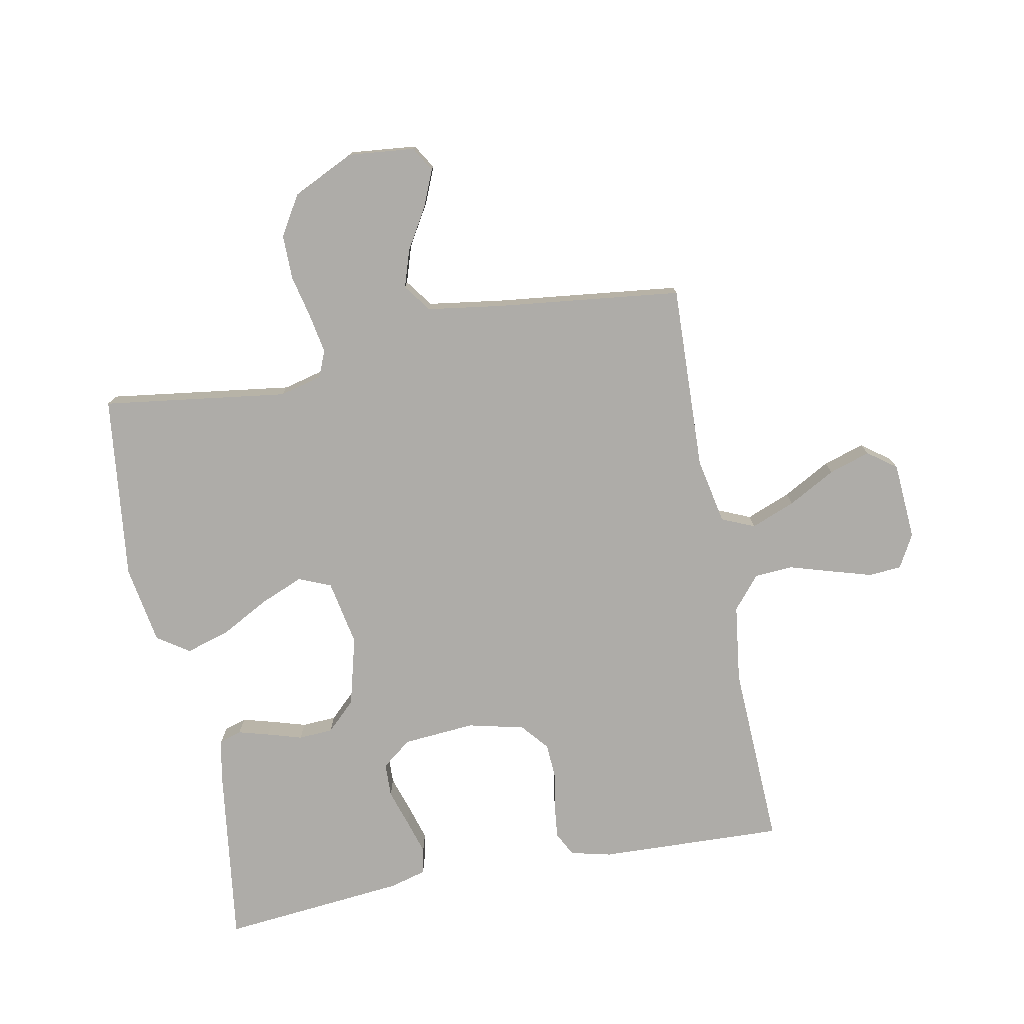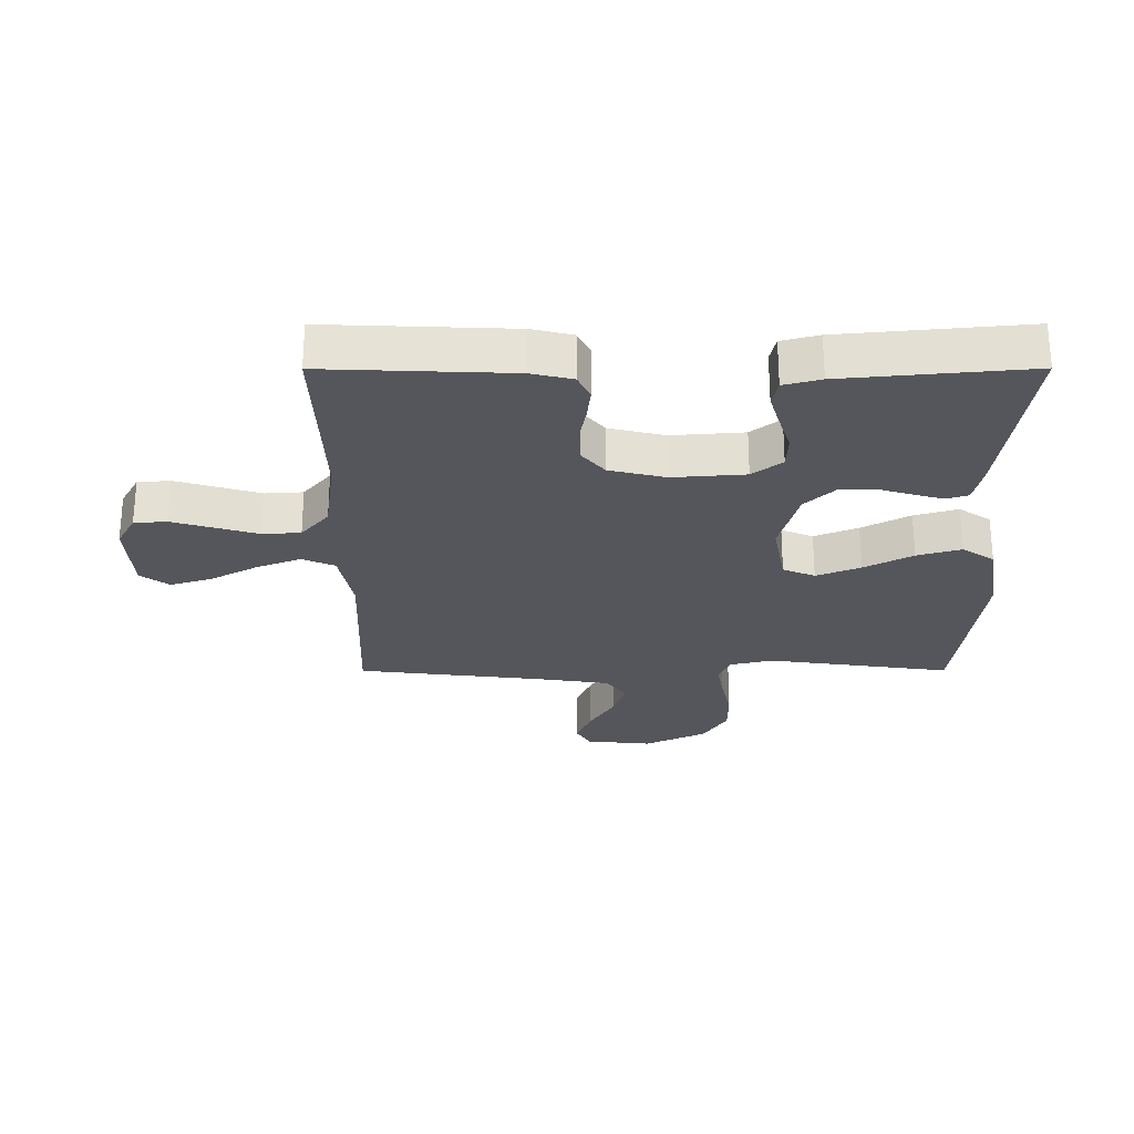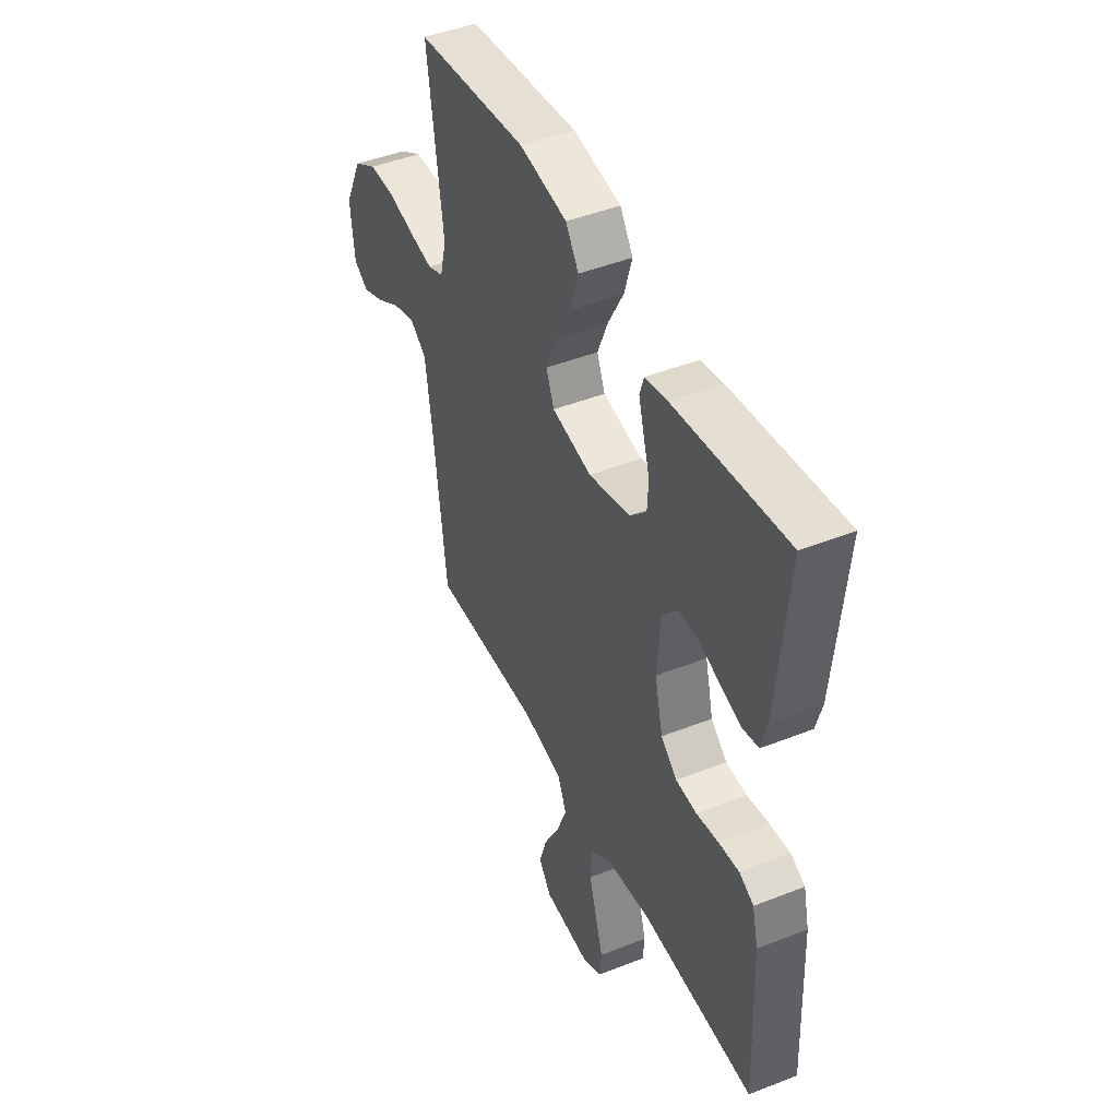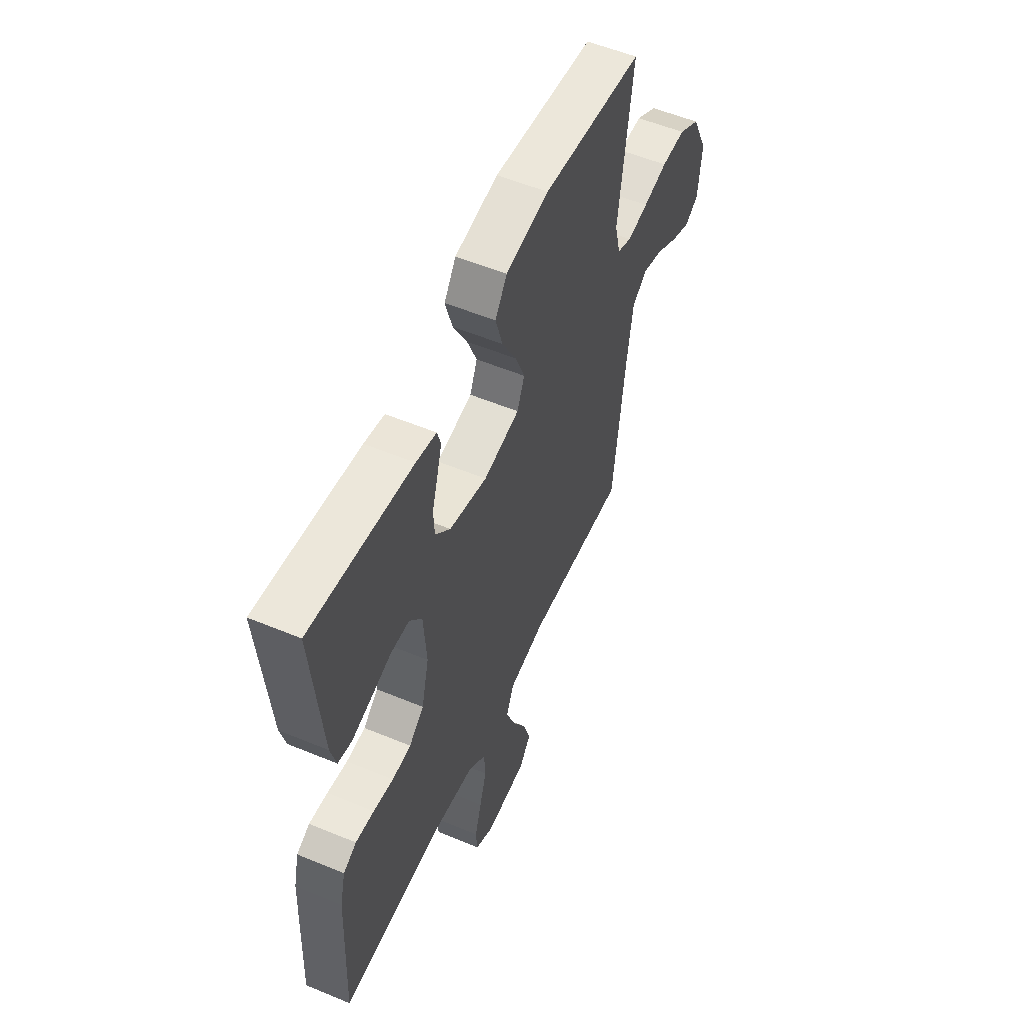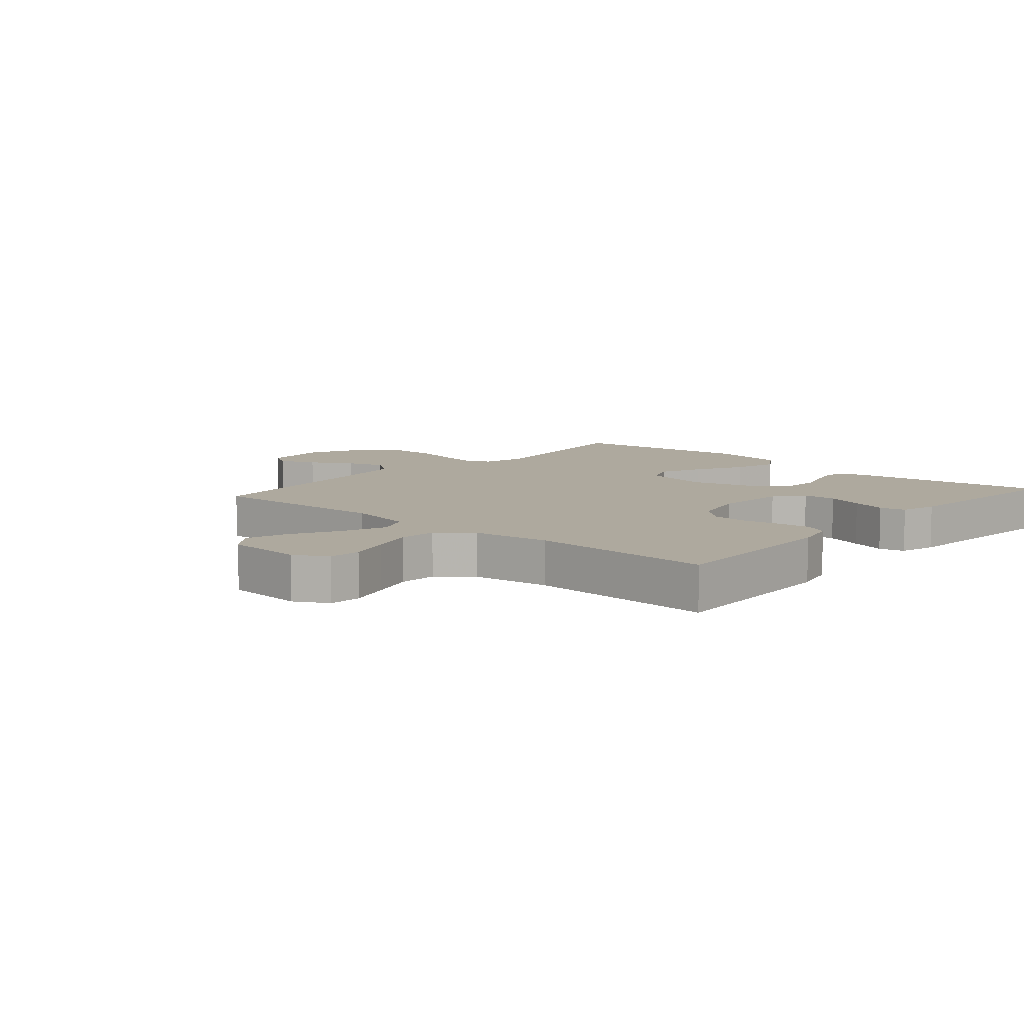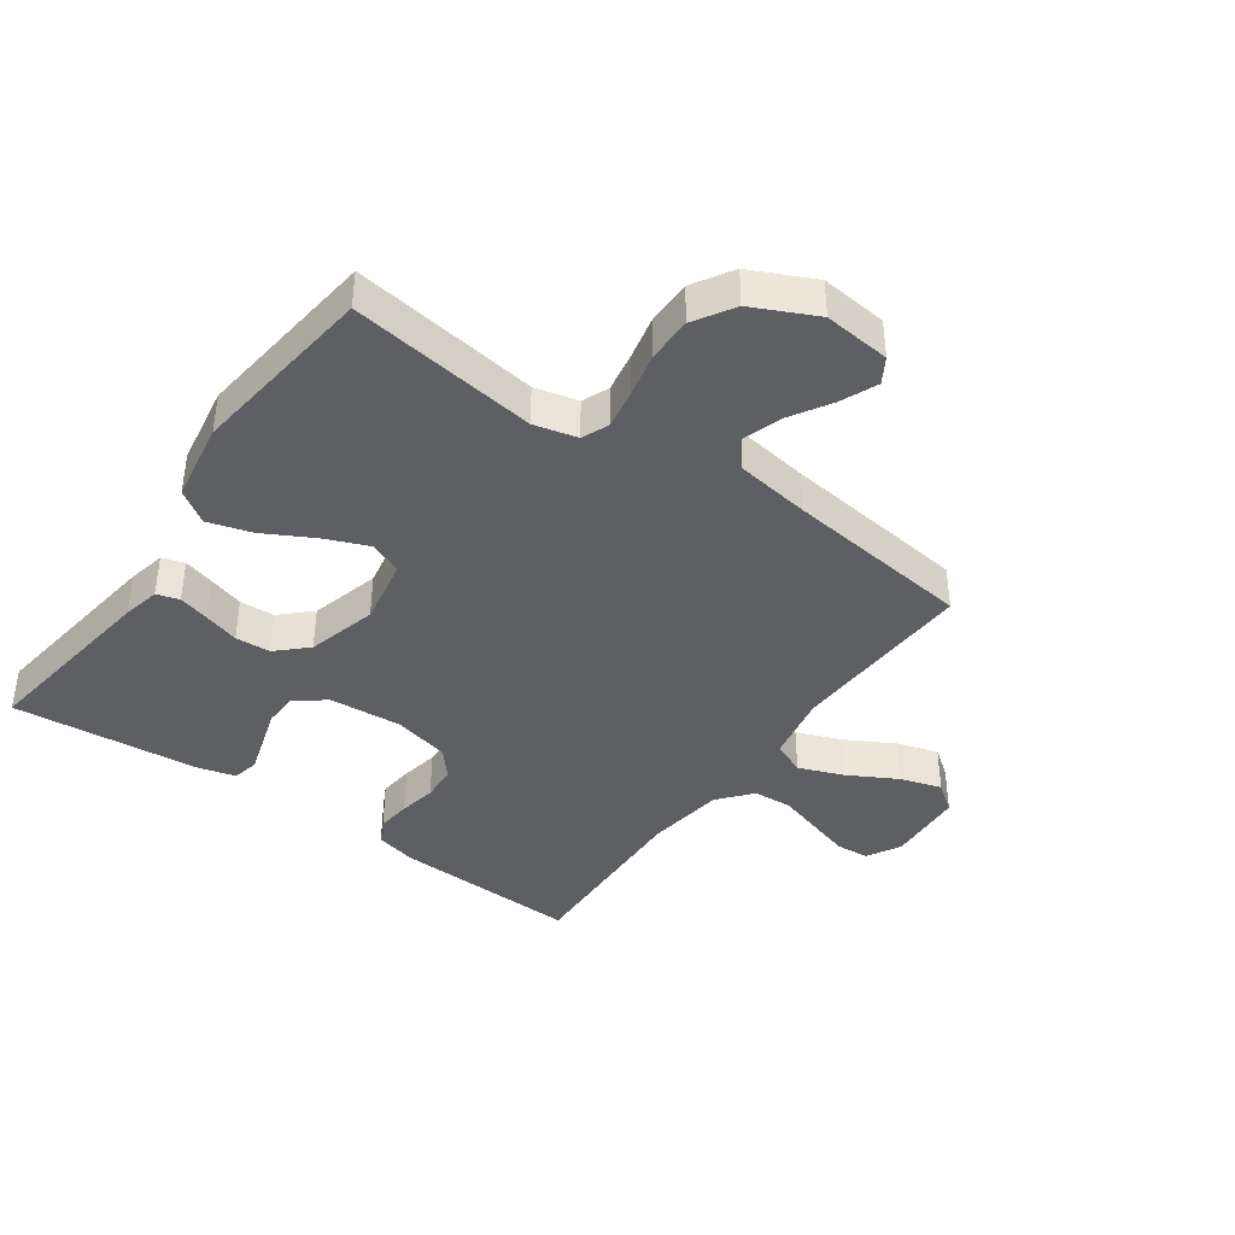
<metadata>
{"format":"obj","ext":"obj","renderer":"f3d","projection":"perspective","resolution":1024,"background":"white","views":[{"elev":-76.8,"azim":101.1,"up":"+Y"},{"elev":-26.3,"azim":-89.9,"up":"+Y"},{"elev":45.6,"azim":-114.5,"up":"+Z"},{"elev":55.1,"azim":-66.3,"up":"+Z"},{"elev":9.0,"azim":-138.6,"up":"+Y"},{"elev":-40.3,"azim":54.6,"up":"+Y"}]}
</metadata>
<code>
v 0.5 0.07 -0.5
v 0.2 0.07 -0.488
v 0.092 0.07 -0.509
v 0.069 0.07 -0.562
v 0.097 0.07 -0.634
v 0.139 0.07 -0.711
v 0.16 0.07 -0.778
v 0.126 0.07 -0.824
v 0 0.07 -0.832
v -0.054 0.07 -0.802
v -0.058 0.07 -0.749
v -0.038 0.07 -0.682
v -0.017 0.07 -0.613
v -0.021 0.07 -0.551
v -0.074 0.07 -0.506
v -0.2 0.07 -0.489
v -0.5 0.07 -0.5
v -0.488 0.07 -0.2
v -0.472 0.07 -0.134
v -0.433 0.07 -0.114
v -0.378 0.07 -0.12
v -0.318 0.07 -0.131
v -0.262 0.07 -0.128
v -0.218 0.07 -0.091
v -0.196 0.07 0
v -0.205 0.07 0.117
v -0.242 0.07 0.165
v -0.297 0.07 0.167
v -0.357 0.07 0.148
v -0.414 0.07 0.131
v -0.456 0.07 0.14
v -0.472 0.07 0.2
v -0.5 0.07 0.5
v -0.2 0.07 0.459
v -0.14 0.07 0.446
v -0.129 0.07 0.41
v -0.143 0.07 0.36
v -0.16 0.07 0.304
v -0.157 0.07 0.248
v -0.112 0.07 0.201
v 0 0.07 0.171
v 0.107 0.07 0.191
v 0.129 0.07 0.243
v 0.1 0.07 0.314
v 0.058 0.07 0.392
v 0.037 0.07 0.463
v 0.072 0.07 0.515
v 0.2 0.07 0.536
v 0.5 0.07 0.5
v 0.458 0.07 0.2
v 0.475 0.07 0.131
v 0.518 0.07 0.113
v 0.58 0.07 0.124
v 0.652 0.07 0.14
v 0.724 0.07 0.14
v 0.788 0.07 0.101
v 0.836 0.07 0
v 0.825 0.07 -0.107
v 0.785 0.07 -0.131
v 0.726 0.07 -0.106
v 0.66 0.07 -0.066
v 0.599 0.07 -0.046
v 0.554 0.07 -0.079
v 0.536 0.07 -0.2
v 0.5 0 -0.5
v 0.2 0 -0.488
v 0.092 0 -0.509
v 0.069 0 -0.562
v 0.097 0 -0.634
v 0.139 0 -0.711
v 0.16 0 -0.778
v 0.126 0 -0.824
v 0 0 -0.832
v -0.054 0 -0.802
v -0.058 0 -0.749
v -0.038 0 -0.682
v -0.017 0 -0.613
v -0.021 0 -0.551
v -0.074 0 -0.506
v -0.2 0 -0.489
v -0.5 0 -0.5
v -0.488 0 -0.2
v -0.472 0 -0.134
v -0.433 0 -0.114
v -0.378 0 -0.12
v -0.318 0 -0.131
v -0.262 0 -0.128
v -0.218 0 -0.091
v -0.196 0 0
v -0.205 0 0.117
v -0.242 0 0.165
v -0.297 0 0.167
v -0.357 0 0.148
v -0.414 0 0.131
v -0.456 0 0.14
v -0.472 0 0.2
v -0.5 0 0.5
v -0.2 0 0.459
v -0.14 0 0.446
v -0.129 0 0.41
v -0.143 0 0.36
v -0.16 0 0.304
v -0.157 0 0.248
v -0.112 0 0.201
v 0 0 0.171
v 0.107 0 0.191
v 0.129 0 0.243
v 0.1 0 0.314
v 0.058 0 0.392
v 0.037 0 0.463
v 0.072 0 0.515
v 0.2 0 0.536
v 0.5 0 0.5
v 0.458 0 0.2
v 0.475 0 0.131
v 0.518 0 0.113
v 0.58 0 0.124
v 0.652 0 0.14
v 0.724 0 0.14
v 0.788 0 0.101
v 0.836 0 0
v 0.825 0 -0.107
v 0.785 0 -0.131
v 0.726 0 -0.106
v 0.66 0 -0.066
v 0.599 0 -0.046
v 0.554 0 -0.079
v 0.536 0 -0.2
f 58 59 60 61
f 58 61 62
f 57 58 62
f 56 57 62
f 53 54 55 56
f 52 53 56 62
f 51 52 62 63
f 47 48 49 50
f 47 50 51
f 44 45 46 47
f 43 44 47 51
f 42 43 51 63
f 35 36 37 38
f 33 34 35 38
f 33 38 39
f 32 33 39 40
f 28 29 30 31
f 28 31 32 40
f 19 20 21 22
f 17 18 19 22
f 16 17 22 23
f 15 16 23 24
f 10 11 12 13
f 8 9 10 13
f 8 13 14
f 5 6 7 8
f 4 5 8 14
f 3 4 14 15
f 64 1 2
f 41 42 63 64
f 27 28 40 41
f 26 27 41 64
f 25 26 64 2
f 15 24 25
f 2 3 15 25
f 125 124 123 122
f 126 125 122
f 126 122 121
f 126 121 120
f 120 119 118 117
f 126 120 117 116
f 127 126 116 115
f 114 113 112 111
f 115 114 111
f 111 110 109 108
f 115 111 108 107
f 127 115 107 106
f 102 101 100 99
f 102 99 98 97
f 103 102 97
f 104 103 97 96
f 95 94 93 92
f 104 96 95 92
f 86 85 84 83
f 86 83 82 81
f 87 86 81 80
f 88 87 80 79
f 77 76 75 74
f 77 74 73 72
f 78 77 72
f 72 71 70 69
f 78 72 69 68
f 79 78 68 67
f 66 65 128
f 128 127 106 105
f 105 104 92 91
f 128 105 91 90
f 66 128 90 89
f 89 88 79
f 89 79 67 66
f 1 65 66 2
f 2 66 67 3
f 3 67 68 4
f 4 68 69 5
f 5 69 70 6
f 6 70 71 7
f 7 71 72 8
f 8 72 73 9
f 9 73 74 10
f 10 74 75 11
f 11 75 76 12
f 12 76 77 13
f 13 77 78 14
f 14 78 79 15
f 15 79 80 16
f 16 80 81 17
f 17 81 82 18
f 18 82 83 19
f 19 83 84 20
f 20 84 85 21
f 21 85 86 22
f 22 86 87 23
f 23 87 88 24
f 24 88 89 25
f 25 89 90 26
f 26 90 91 27
f 27 91 92 28
f 28 92 93 29
f 29 93 94 30
f 30 94 95 31
f 31 95 96 32
f 32 96 97 33
f 33 97 98 34
f 34 98 99 35
f 35 99 100 36
f 36 100 101 37
f 37 101 102 38
f 38 102 103 39
f 39 103 104 40
f 40 104 105 41
f 41 105 106 42
f 42 106 107 43
f 43 107 108 44
f 44 108 109 45
f 45 109 110 46
f 46 110 111 47
f 47 111 112 48
f 48 112 113 49
f 49 113 114 50
f 50 114 115 51
f 51 115 116 52
f 52 116 117 53
f 53 117 118 54
f 54 118 119 55
f 55 119 120 56
f 56 120 121 57
f 57 121 122 58
f 58 122 123 59
f 59 123 124 60
f 60 124 125 61
f 61 125 126 62
f 62 126 127 63
f 63 127 128 64
f 64 128 65 1

</code>
